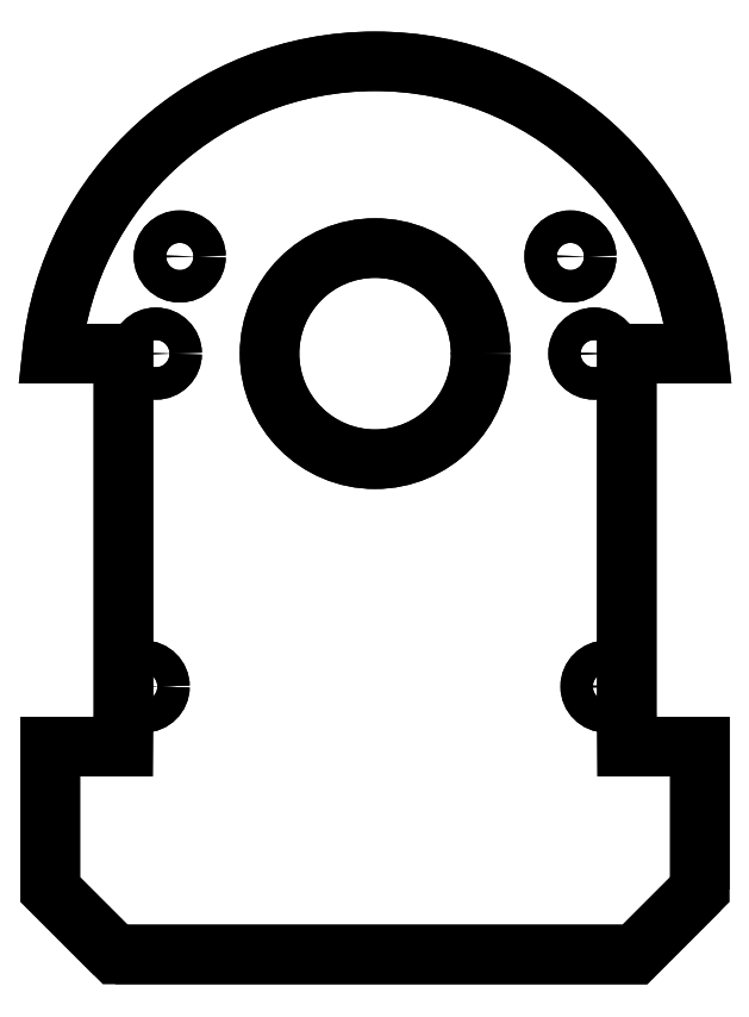
<metadata>
{"format":"dxf","ext":"dxf","renderer":"ezdxf+matplotlib","layout":"modelspace","background":"white","min_lineweight":24,"dpi":150}
</metadata>
<code>
0
SECTION
2
ENTITIES
0
CIRCLE
8
0
10
-5.149e-15
20
12
30
0
40
6.5
210
-1.855e-79
220
6.077e-64
230
1
0
CIRCLE
8
0
10
14.25
20
-8.5
30
0
40
1
210
8.096e-79
220
2.472e-94
230
1
0
CIRCLE
8
0
10
12.03
20
17.98
30
0
40
1
210
9.952e-79
220
-6.077e-64
230
1
0
CIRCLE
8
0
10
13.5
20
12
30
0
40
1
210
8.096e-79
220
2.472e-94
230
1
0
CIRCLE
8
0
10
-13.5
20
12
30
0
40
1
210
8.096e-79
220
2.472e-94
230
1
0
CIRCLE
8
0
10
-12.03
20
17.98
30
0
40
1
210
9.952e-79
220
-6.077e-64
230
1
0
CIRCLE
8
0
10
-14.25
20
-8.5
30
0
40
1
210
8.096e-79
220
2.472e-94
230
1
0
LWPOLYLINE
8
0
90
14
70
1
43
0
10
-16
20
-25
10
16
20
-25
10
20
20
-21
10
20
20
-12.2
10
15.51
20
-12.2
10
15.5
20
-10
10
15.5
20
12
10
19.9
20
12
42
0.9045
10
-19.9
20
12
10
-15.5
20
12
10
-15.5
20
-10
10
-15.51
20
-12.2
10
-20
20
-12.2
10
-20
20
-21
0
CIRCLE
8
0
10
14.25
20
-8.5
30
0
40
1
210
5.398e-79
220
-5.322e-110
230
1
0
CIRCLE
8
0
10
12.03
20
17.98
30
0
40
1
210
5.398e-79
220
-5.322e-110
230
1
0
CIRCLE
8
0
10
13.5
20
12
30
0
40
1
210
5.398e-79
220
-5.322e-110
230
1
0
LWPOLYLINE
8
0
90
14
70
1
43
0
10
20
20
-21
10
20
20
-12.2
10
15.51
20
-12.2
10
15.5
20
-10
10
15.5
20
12
10
19.9
20
12
42
0.9045
10
-19.9
20
12
10
-15.5
20
12
10
-15.5
20
-10
10
-15.51
20
-12.2
10
-20
20
-12.2
10
-20
20
-21
10
-16
20
-25
10
16
20
-25
0
CIRCLE
8
0
10
-14.25
20
-8.5
30
0
40
1
210
5.398e-79
220
-5.322e-110
230
1
0
CIRCLE
8
0
10
-12.03
20
17.98
30
0
40
1
210
5.398e-79
220
-5.322e-110
230
1
0
CIRCLE
8
0
10
-13.5
20
12
30
0
40
1
210
5.398e-79
220
-5.322e-110
230
1
0
CIRCLE
8
0
10
-6.619e-15
20
12
30
0
40
6.5
210
5.398e-79
220
-5.322e-110
230
1
0
ENDSEC
0
EOF

</code>
